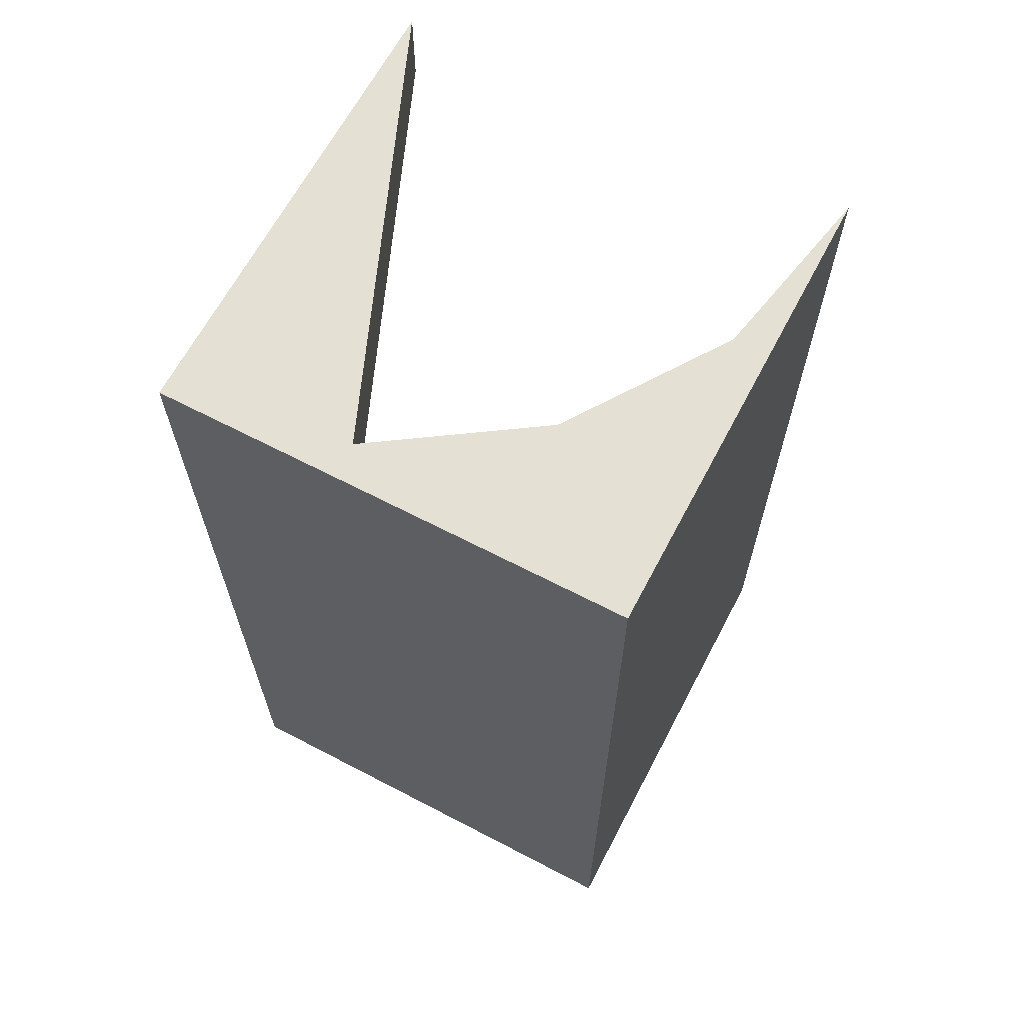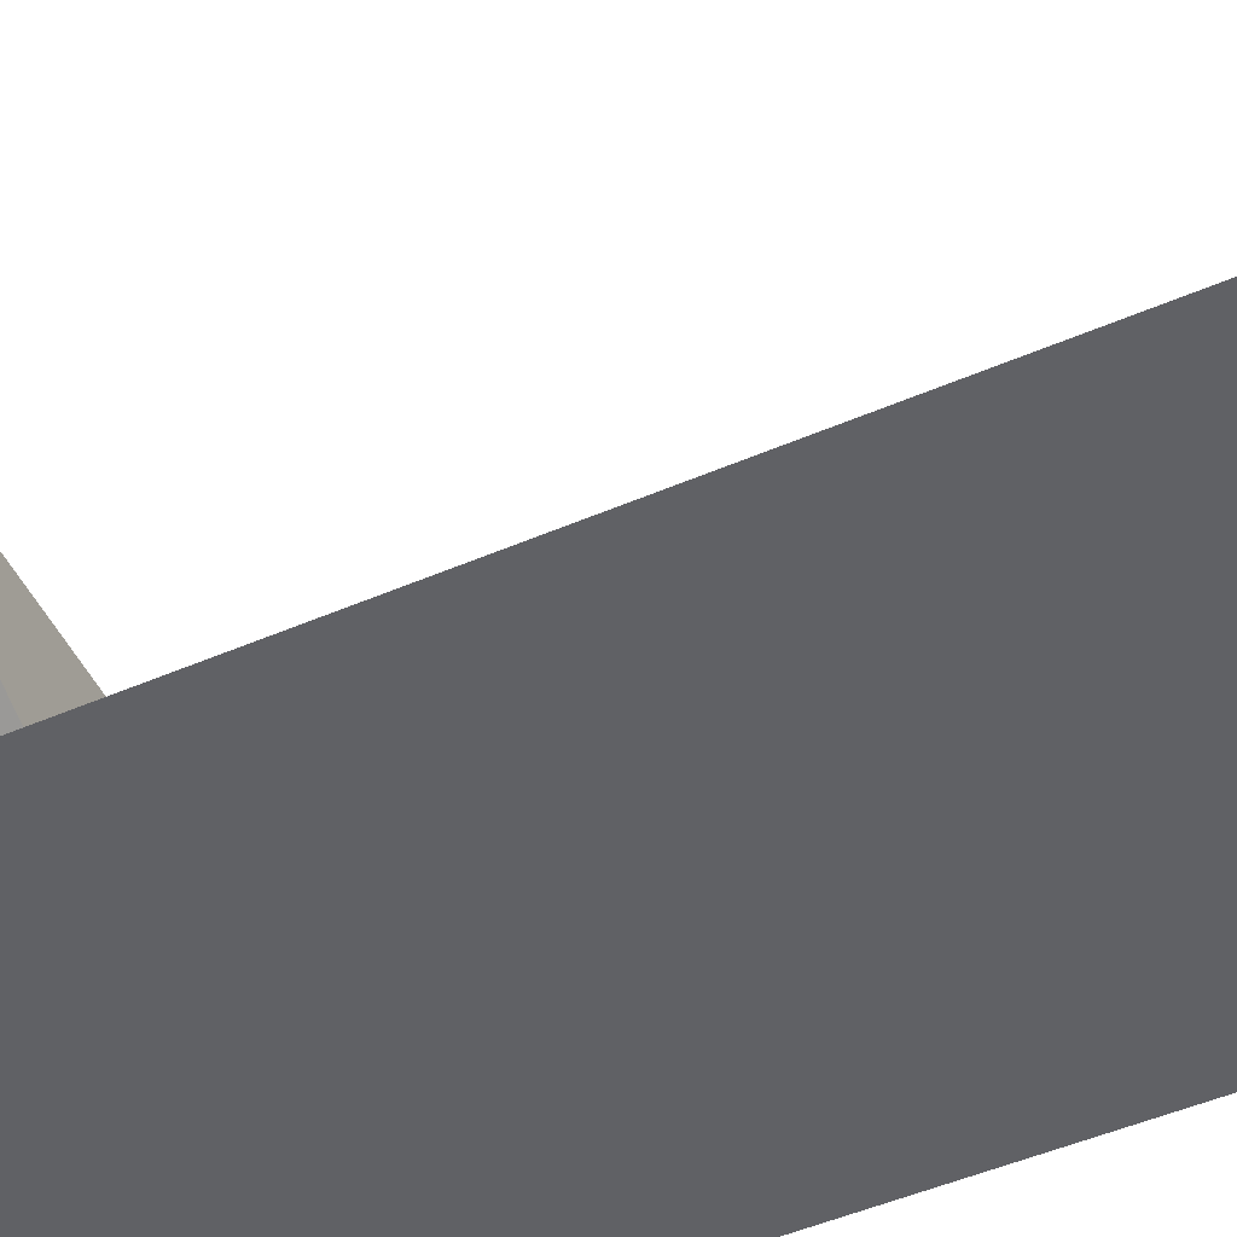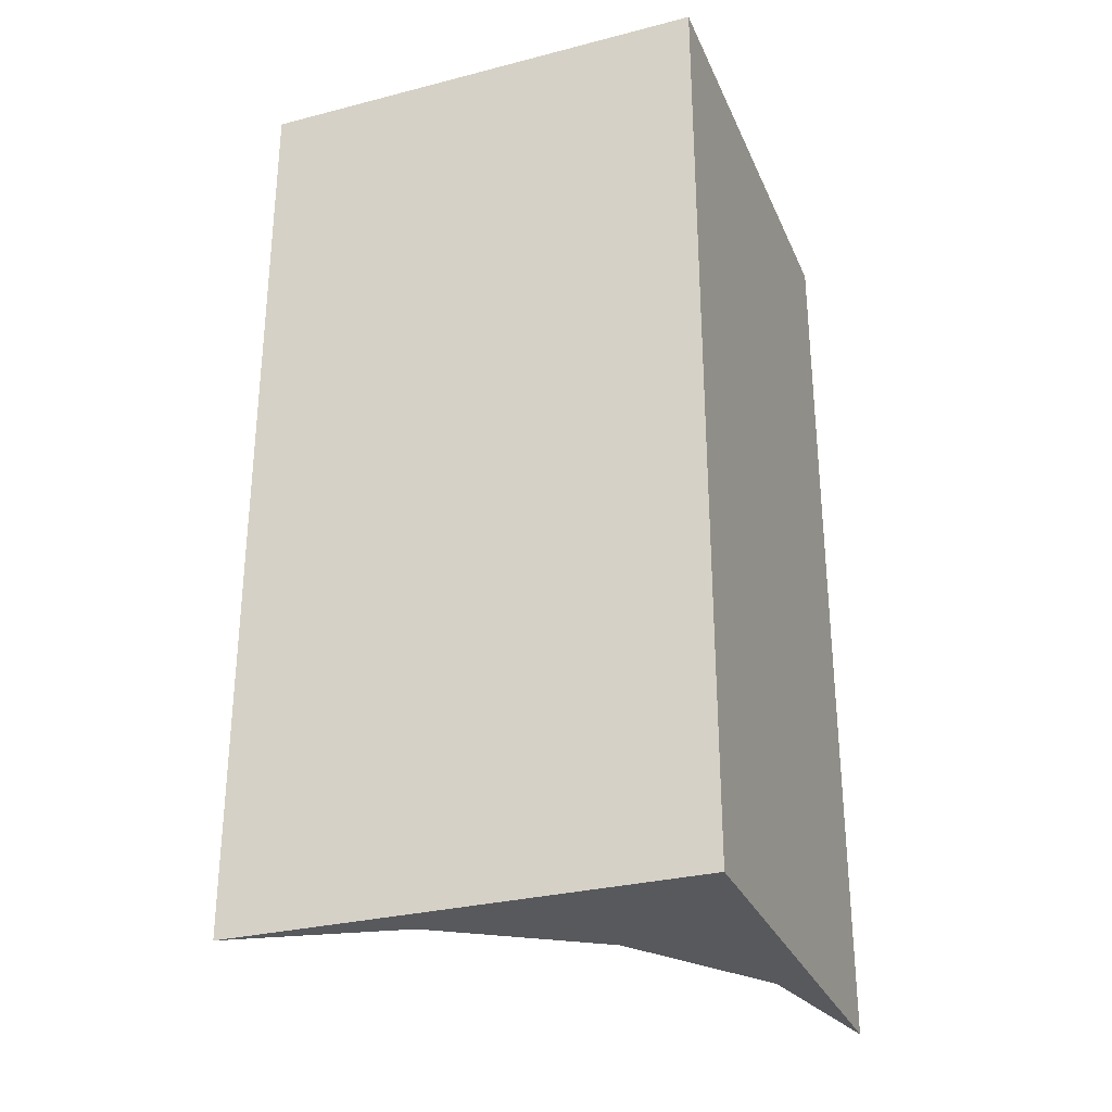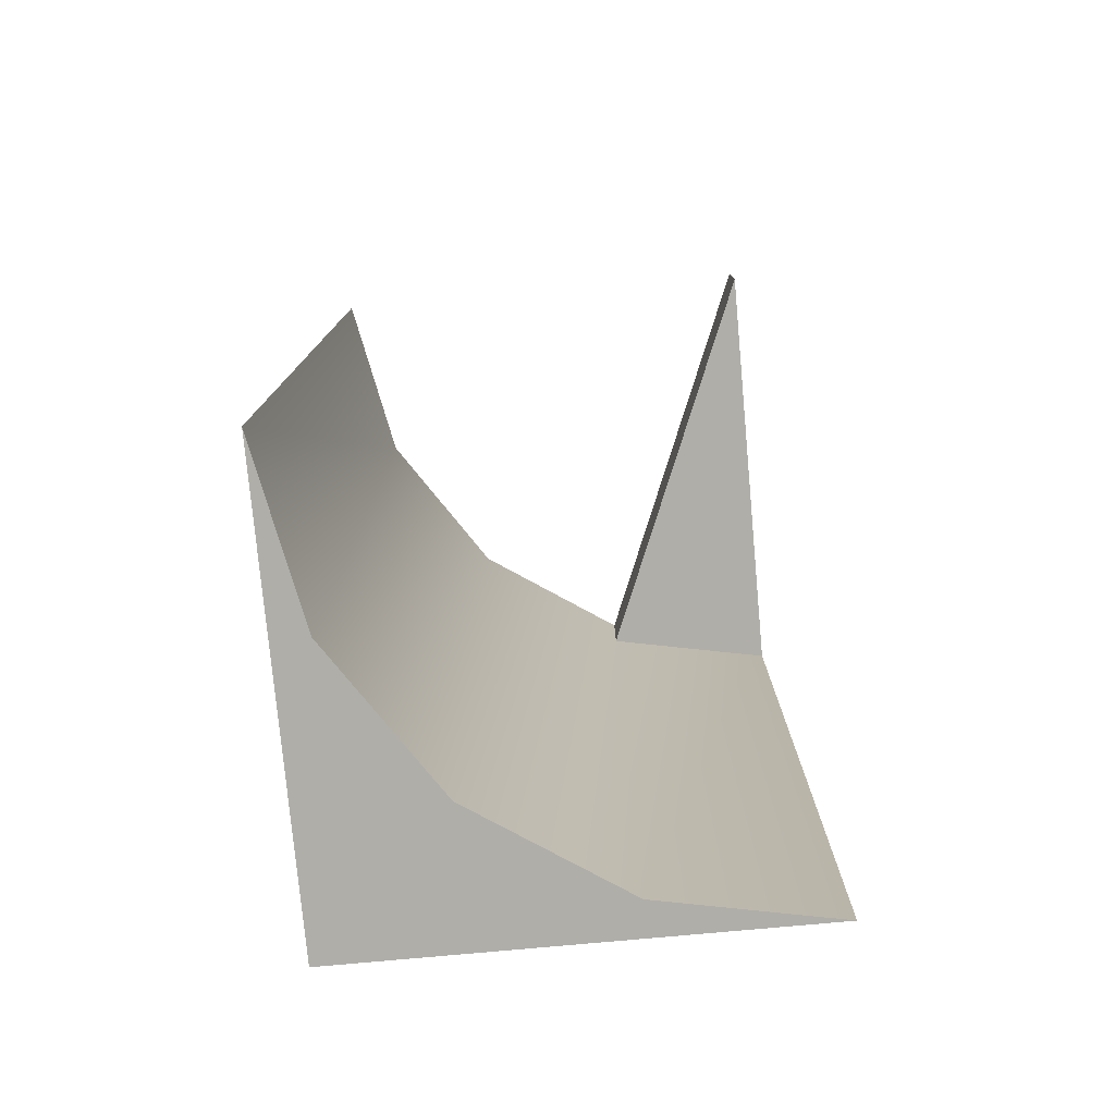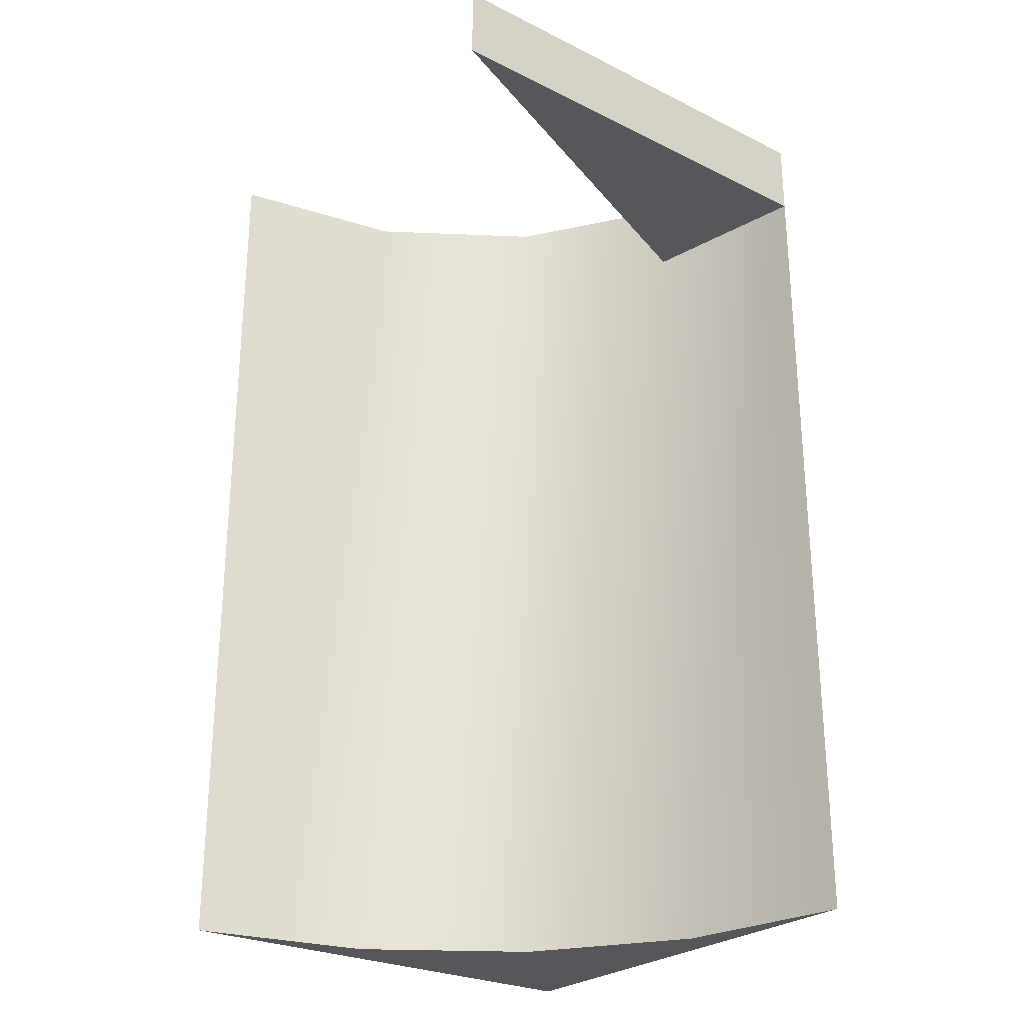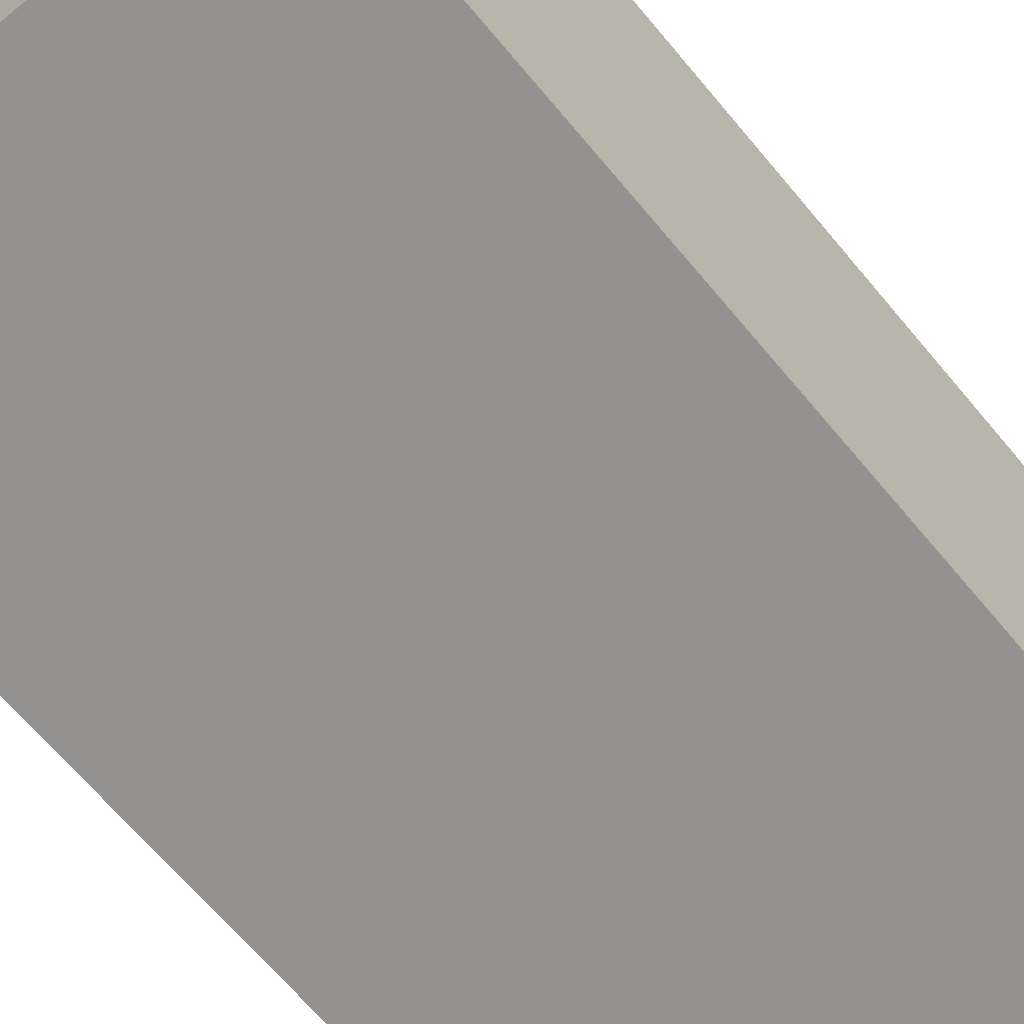
<metadata>
{"format":"obj","ext":"obj","renderer":"f3d","projection":"perspective","resolution":1024,"background":"white","views":[{"elev":65.2,"azim":117.7,"up":"+Y"},{"elev":-50.3,"azim":-64.7,"up":"+Z"},{"elev":-29.8,"azim":110.6,"up":"+Y"},{"elev":-77.5,"azim":-84.8,"up":"+Y"},{"elev":-26.4,"azim":-37.6,"up":"+Y"},{"elev":-66.5,"azim":39.8,"up":"+Z"}]}
</metadata>
<code>
v 0 0 0
v 0.3827 0 0.07612
v 0.7071 0 0.2929
v 0.9239 0 0.6173
v 1 0 1
v 0 2 0
v 0.3827 2 0.07612
v 0.7071 2 0.2929
v 0.9239 2 0.6173
v 1 2 1
v 1 0 0
v 1 2 0
g unnamed_object2_SpiralStairsR1m
f 1 11 2
f 2 11 3
f 3 11 4
f 4 11 5
f 7 12 6
f 8 12 7
f 9 12 8
f 10 12 9
f 1 12 11
f 6 12 1
f 5 12 10
f 11 12 5
f 1 7 6
f 2 7 1
f 2 8 7
f 3 8 2
f 3 9 8
f 4 9 3
f 4 10 9
f 5 10 4
o unnamed_object1
v 0 1.833 1
v 1 2 1
v 0 2 1
v 0.9239 1.833 0.6173
v 1 1.833 1
v 0.9239 2 0.6173
g unnamed_object1_SpiralStairsR1m
f 14 18 15
f 16 17 13
f 15 16 13
f 15 18 16
f 16 18 17
f 17 18 14
f 13 17 14
f 14 15 13

</code>
